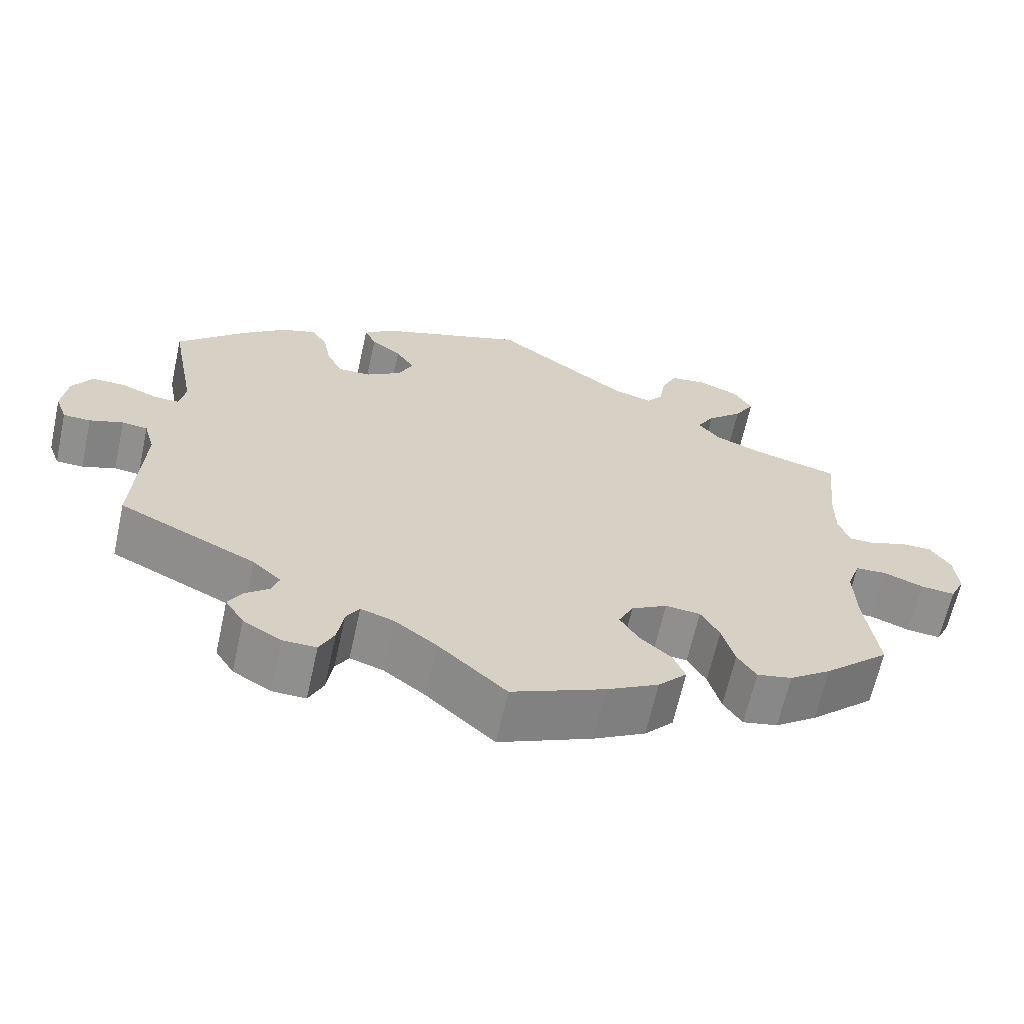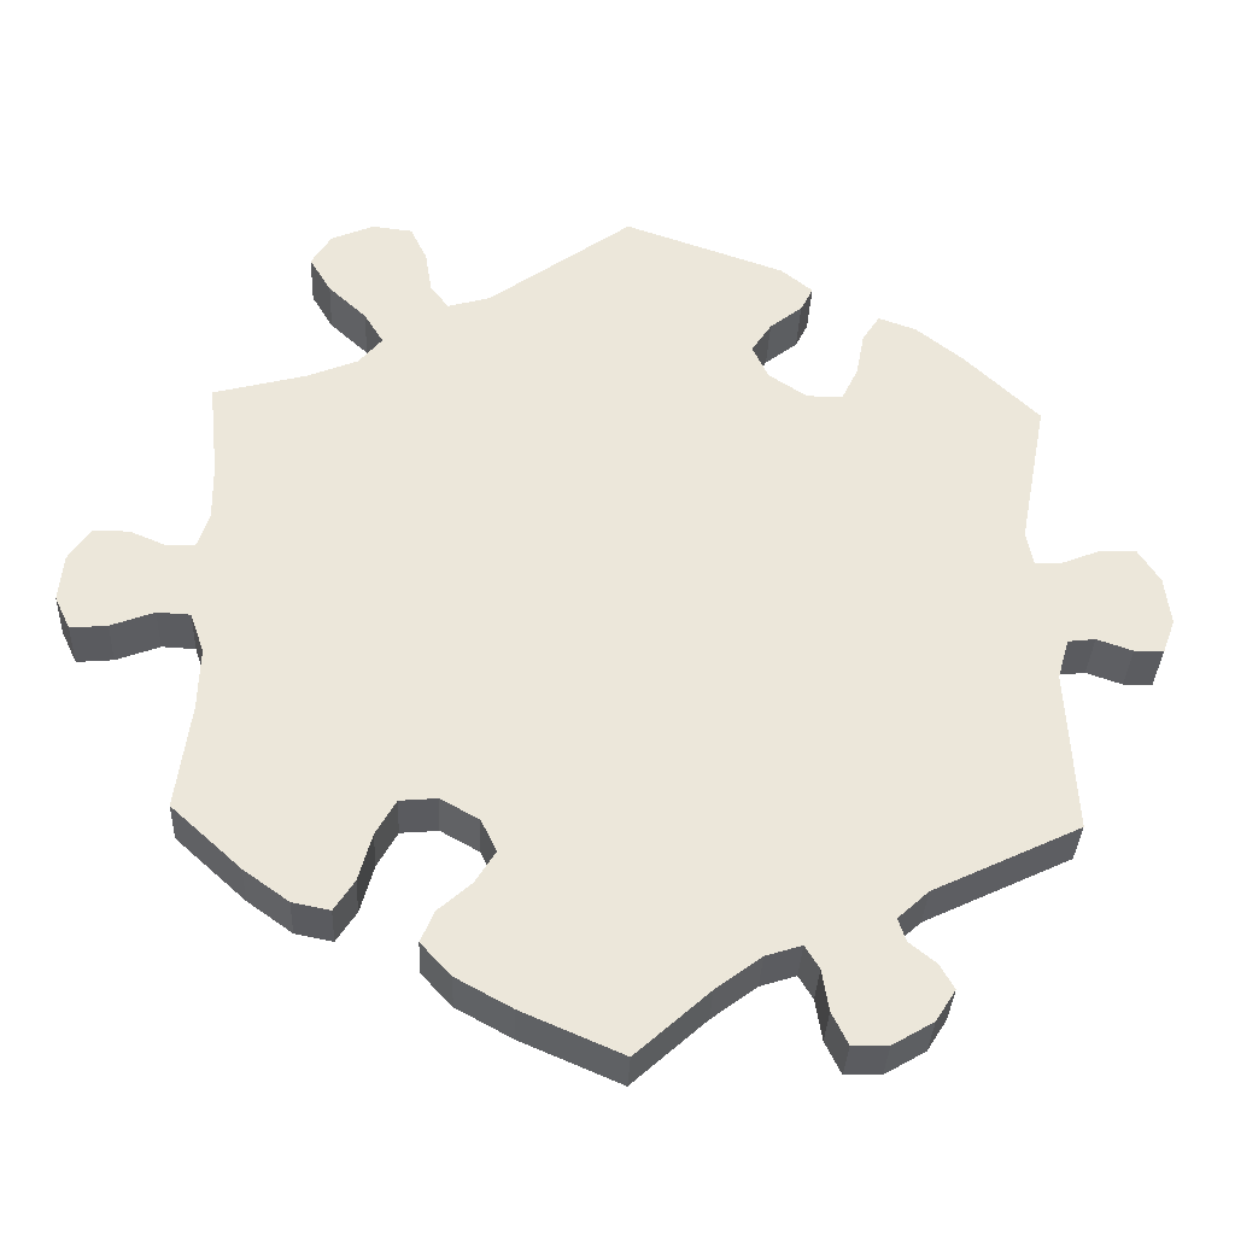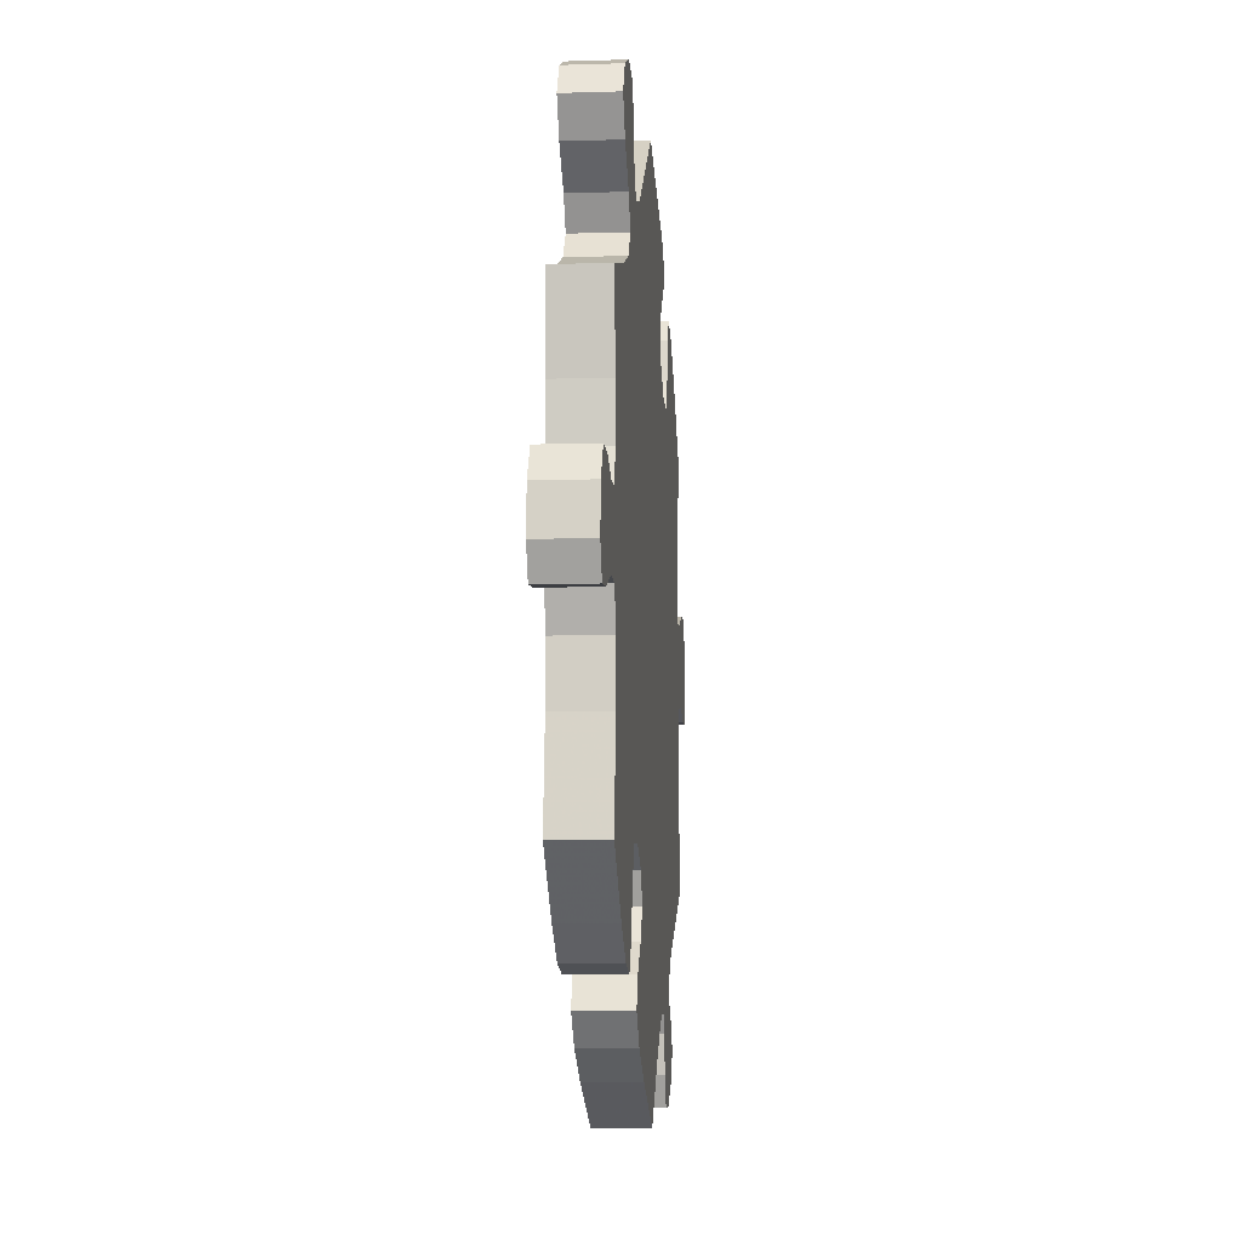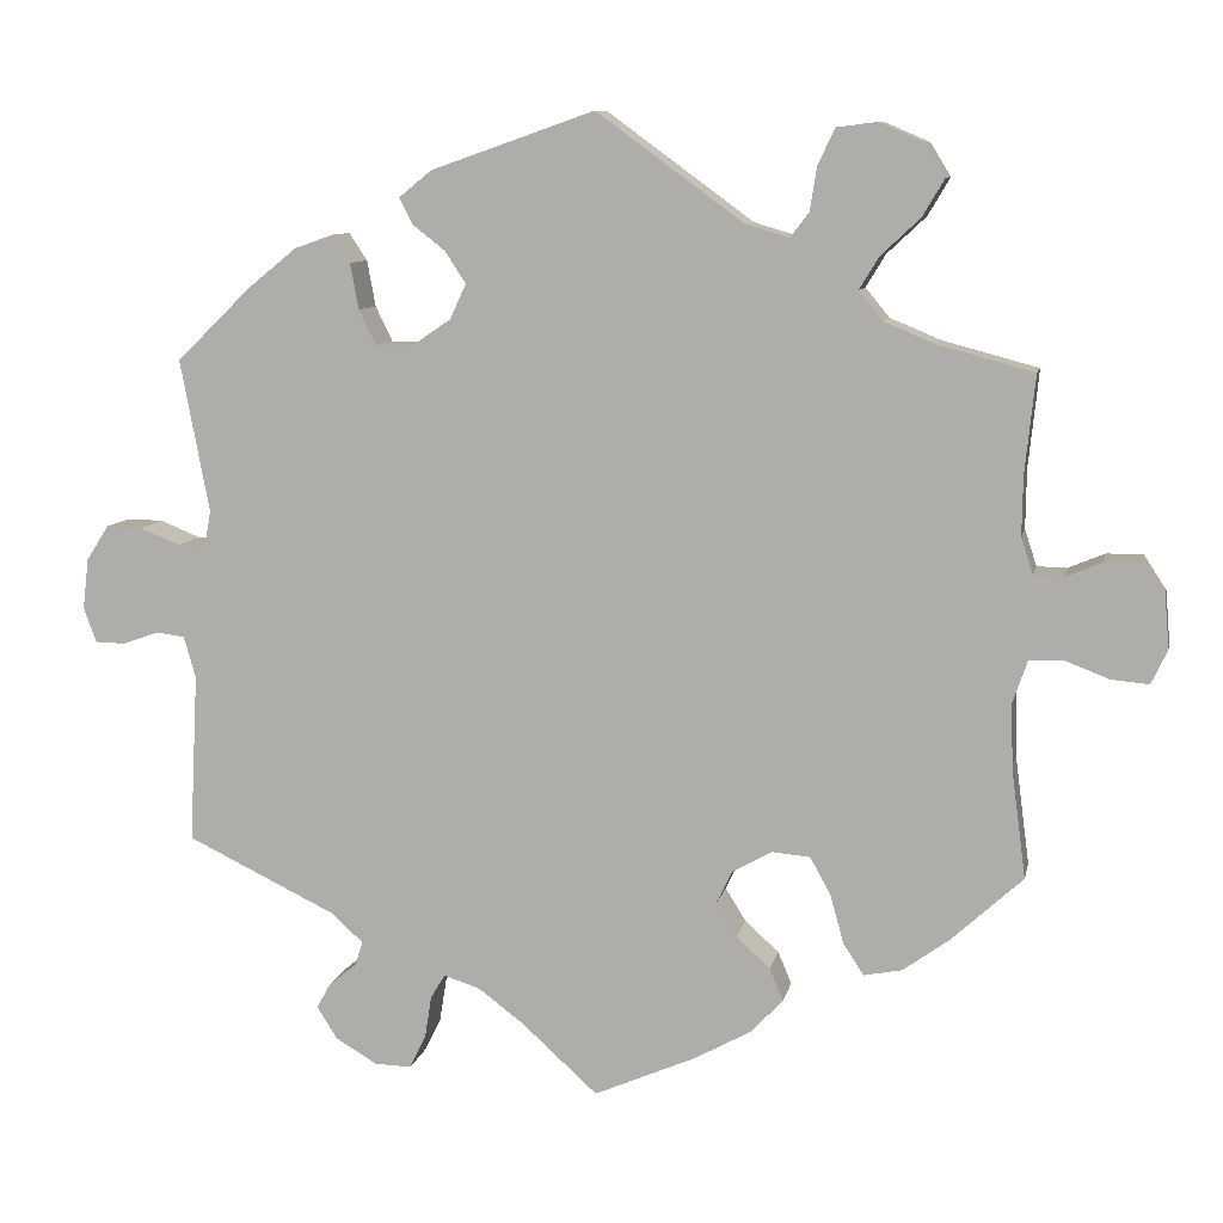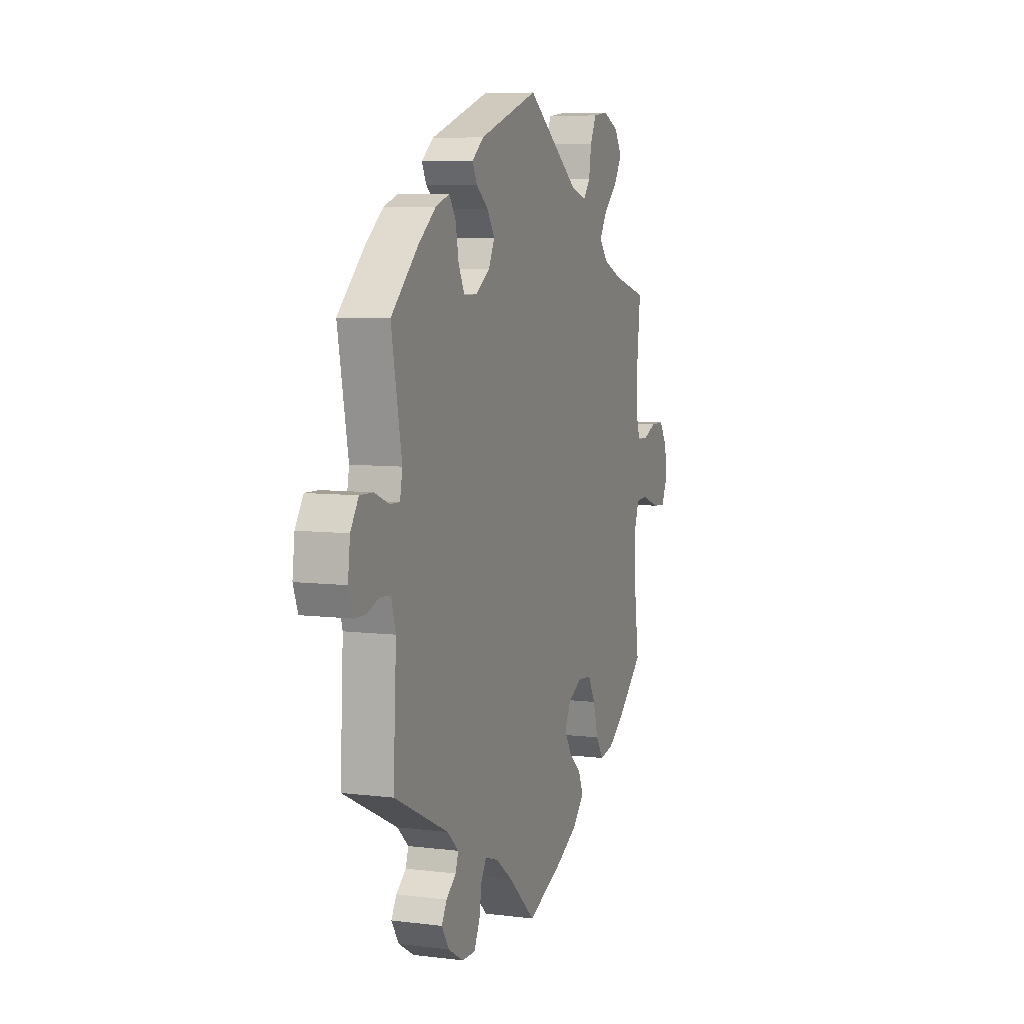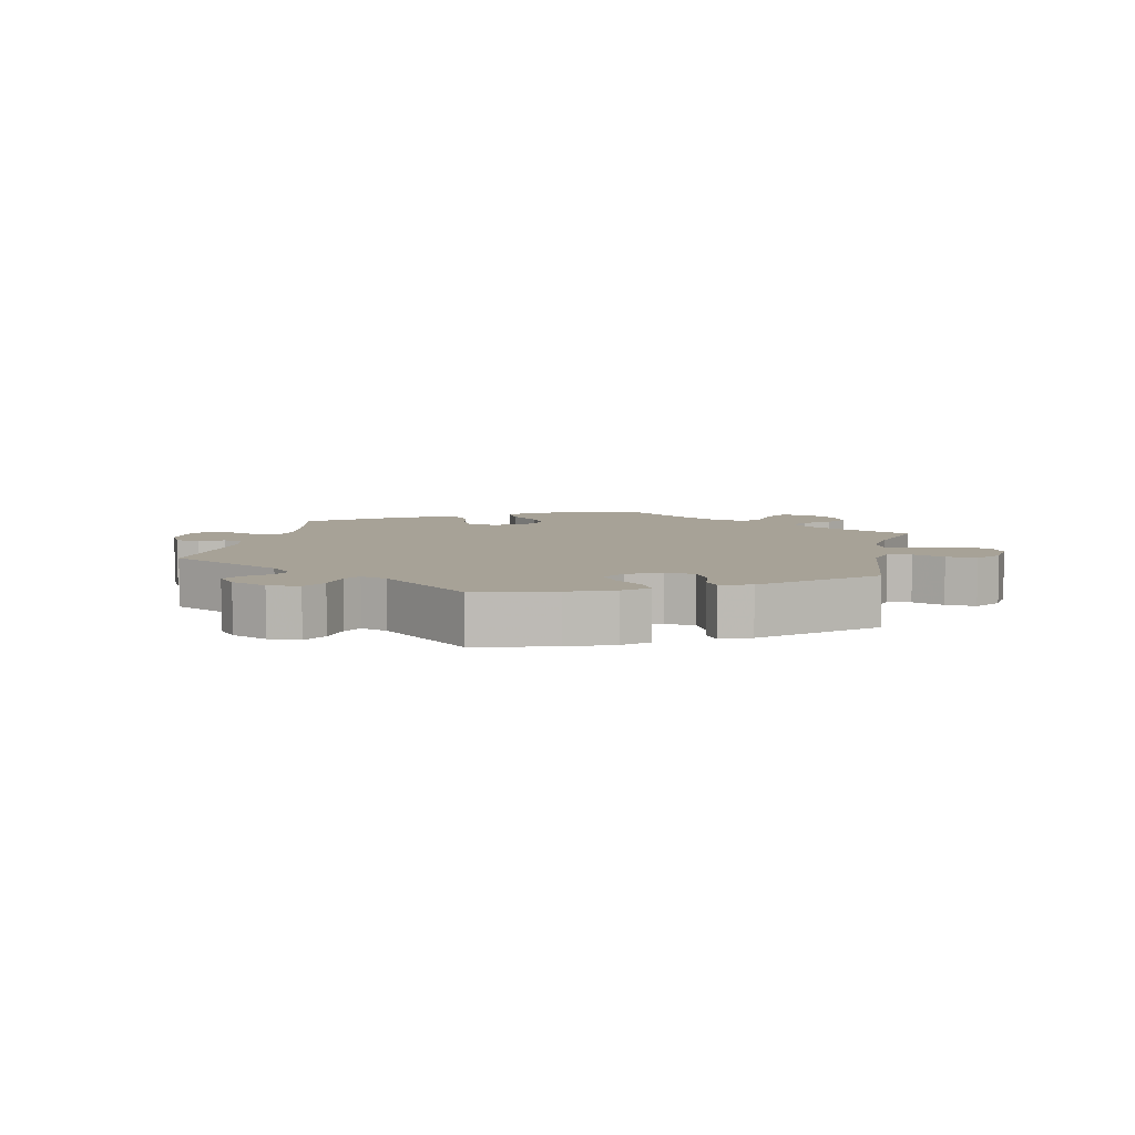
<metadata>
{"format":"obj","ext":"obj","renderer":"f3d","projection":"perspective","resolution":1024,"background":"white","views":[{"elev":-65.0,"azim":-12.4,"up":"+Z"},{"elev":-34.7,"azim":177.5,"up":"+Z"},{"elev":-8.4,"azim":94.8,"up":"+Z"},{"elev":9.3,"azim":11.5,"up":"+Z"},{"elev":6.8,"azim":-69.9,"up":"+Z"},{"elev":6.6,"azim":-47.9,"up":"+Y"}]}
</metadata>
<code>
v 0.417 0.07 -0.365
v 0.363 0.07 -0.404
v 0.318 0.07 -0.413
v 0.294 0.07 -0.376
v 0.278 0.07 -0.318
v 0.254 0.07 -0.275
v 0.209 0.07 -0.271
v 0.163 0.07 -0.297
v 0.144 0.07 -0.336
v 0.168 0.07 -0.375
v 0.208 0.07 -0.411
v 0.224 0.07 -0.449
v 0.187 0.07 -0.489
v 0.12 0.07 -0.526
v 0 0.07 -0.578
v -0.088 0.07 -0.498
v -0.142 0.07 -0.457
v -0.185 0.07 -0.443
v -0.202 0.07 -0.471
v -0.21 0.07 -0.521
v -0.229 0.07 -0.56
v -0.272 0.07 -0.559
v -0.321 0.07 -0.53
v -0.345 0.07 -0.492
v -0.328 0.07 -0.462
v -0.296 0.07 -0.436
v -0.287 0.07 -0.408
v -0.324 0.07 -0.374
v -0.5 0.07 -0.289
v -0.49 0.07 -0.091
v -0.504 0.07 -0.042
v -0.537 0.07 -0.038
v -0.58 0.07 -0.053
v -0.615 0.07 -0.052
v -0.63 0.07 -0.011
v -0.623 0.07 0.048
v -0.597 0.07 0.089
v -0.554 0.07 0.088
v -0.507 0.07 0.069
v -0.475 0.07 0.068
v -0.467 0.07 0.11
v -0.501 0.07 0.289
v -0.413 0.07 0.375
v -0.356 0.07 0.421
v -0.311 0.07 0.437
v -0.29 0.07 0.405
v -0.28 0.07 0.351
v -0.26 0.07 0.31
v -0.217 0.07 0.31
v -0.171 0.07 0.341
v -0.152 0.07 0.382
v -0.176 0.07 0.419
v -0.215 0.07 0.45
v -0.23 0.07 0.48
v -0.192 0.07 0.511
v 0 0.07 0.578
v 0.172 0.07 0.452
v 0.223 0.07 0.437
v 0.245 0.07 0.466
v 0.253 0.07 0.517
v 0.273 0.07 0.559
v 0.321 0.07 0.565
v 0.372 0.07 0.543
v 0.396 0.07 0.504
v 0.37 0.07 0.46
v 0.324 0.07 0.417
v 0.301 0.07 0.379
v 0.329 0.07 0.345
v 0.389 0.07 0.32
v 0.501 0.07 0.29
v 0.489 0.07 0.175
v 0.488 0.07 0.106
v 0.502 0.07 0.063
v 0.537 0.07 0.062
v 0.58 0.07 0.08
v 0.623 0.07 0.08
v 0.649 0.07 0.04
v 0.654 0.07 -0.017
v 0.635 0.07 -0.057
v 0.591 0.07 -0.053
v 0.539 0.07 -0.033
v 0.499 0.07 -0.035
v 0.482 0.07 -0.084
v 0.484 0.07 -0.16
v 0.501 0.07 -0.288
v 0.417 0 -0.365
v 0.363 0 -0.404
v 0.318 0 -0.413
v 0.294 0 -0.376
v 0.278 0 -0.318
v 0.254 0 -0.275
v 0.209 0 -0.271
v 0.163 0 -0.297
v 0.144 0 -0.336
v 0.168 0 -0.375
v 0.208 0 -0.411
v 0.224 0 -0.449
v 0.187 0 -0.489
v 0.12 0 -0.526
v 0 0 -0.578
v -0.088 0 -0.498
v -0.142 0 -0.457
v -0.185 0 -0.443
v -0.202 0 -0.471
v -0.21 0 -0.521
v -0.229 0 -0.56
v -0.272 0 -0.559
v -0.321 0 -0.53
v -0.345 0 -0.492
v -0.328 0 -0.462
v -0.296 0 -0.436
v -0.287 0 -0.408
v -0.324 0 -0.374
v -0.5 0 -0.289
v -0.49 0 -0.091
v -0.504 0 -0.042
v -0.537 0 -0.038
v -0.58 0 -0.053
v -0.615 0 -0.052
v -0.63 0 -0.011
v -0.623 0 0.048
v -0.597 0 0.089
v -0.554 0 0.088
v -0.507 0 0.069
v -0.475 0 0.068
v -0.467 0 0.11
v -0.501 0 0.289
v -0.413 0 0.375
v -0.356 0 0.421
v -0.311 0 0.437
v -0.29 0 0.405
v -0.28 0 0.351
v -0.26 0 0.31
v -0.217 0 0.31
v -0.171 0 0.341
v -0.152 0 0.382
v -0.176 0 0.419
v -0.215 0 0.45
v -0.23 0 0.48
v -0.192 0 0.511
v 0 0 0.578
v 0.172 0 0.452
v 0.223 0 0.437
v 0.245 0 0.466
v 0.253 0 0.517
v 0.273 0 0.559
v 0.321 0 0.565
v 0.372 0 0.543
v 0.396 0 0.504
v 0.37 0 0.46
v 0.324 0 0.417
v 0.301 0 0.379
v 0.329 0 0.345
v 0.389 0 0.32
v 0.501 0 0.29
v 0.489 0 0.175
v 0.488 0 0.106
v 0.502 0 0.063
v 0.537 0 0.062
v 0.58 0 0.08
v 0.623 0 0.08
v 0.649 0 0.04
v 0.654 0 -0.017
v 0.635 0 -0.057
v 0.591 0 -0.053
v 0.539 0 -0.033
v 0.499 0 -0.035
v 0.482 0 -0.084
v 0.484 0 -0.16
v 0.501 0 -0.288
f 84 85 1 2
f 83 84 2 3
f 82 83 3 4
f 78 79 80 81
f 78 81 82
f 77 78 82
f 74 75 76 77
f 73 74 77 82
f 72 73 82 4
f 69 70 71
f 68 69 71 72
f 67 68 72 4
f 63 64 65 66
f 63 66 67
f 62 63 67
f 59 60 61 62
f 58 59 62 67
f 57 58 67 4
f 52 53 54 55
f 51 52 55 56
f 50 51 56 57
f 44 45 46 47
f 44 47 48
f 41 42 43 44
f 40 41 44 48
f 36 37 38 39
f 36 39 40
f 35 36 40
f 32 33 34 35
f 31 32 35 40
f 30 31 40 48
f 28 29 30 48
f 23 24 25 26
f 23 26 27
f 22 23 27
f 19 20 21 22
f 18 19 22 27
f 17 18 27 28
f 13 14 15 16
f 13 16 17
f 10 11 12 13
f 9 10 13 17
f 8 9 17 28
f 57 4 5
f 57 5 6
f 49 50 57 6
f 48 49 6 7
f 7 8 28 48
f 87 86 170 169
f 88 87 169 168
f 89 88 168 167
f 166 165 164 163
f 167 166 163
f 167 163 162
f 162 161 160 159
f 167 162 159 158
f 89 167 158 157
f 156 155 154
f 157 156 154 153
f 89 157 153 152
f 151 150 149 148
f 152 151 148
f 152 148 147
f 147 146 145 144
f 152 147 144 143
f 89 152 143 142
f 140 139 138 137
f 141 140 137 136
f 142 141 136 135
f 132 131 130 129
f 133 132 129
f 129 128 127 126
f 133 129 126 125
f 124 123 122 121
f 125 124 121
f 125 121 120
f 120 119 118 117
f 125 120 117 116
f 133 125 116 115
f 133 115 114 113
f 111 110 109 108
f 112 111 108
f 112 108 107
f 107 106 105 104
f 112 107 104 103
f 113 112 103 102
f 101 100 99 98
f 102 101 98
f 98 97 96 95
f 102 98 95 94
f 113 102 94 93
f 90 89 142
f 91 90 142
f 91 142 135 134
f 92 91 134 133
f 133 113 93 92
f 1 86 87 2
f 2 87 88 3
f 3 88 89 4
f 4 89 90 5
f 5 90 91 6
f 6 91 92 7
f 7 92 93 8
f 8 93 94 9
f 9 94 95 10
f 10 95 96 11
f 11 96 97 12
f 12 97 98 13
f 13 98 99 14
f 14 99 100 15
f 15 100 101 16
f 16 101 102 17
f 17 102 103 18
f 18 103 104 19
f 19 104 105 20
f 20 105 106 21
f 21 106 107 22
f 22 107 108 23
f 23 108 109 24
f 24 109 110 25
f 25 110 111 26
f 26 111 112 27
f 27 112 113 28
f 28 113 114 29
f 29 114 115 30
f 30 115 116 31
f 31 116 117 32
f 32 117 118 33
f 33 118 119 34
f 34 119 120 35
f 35 120 121 36
f 36 121 122 37
f 37 122 123 38
f 38 123 124 39
f 39 124 125 40
f 40 125 126 41
f 41 126 127 42
f 42 127 128 43
f 43 128 129 44
f 44 129 130 45
f 45 130 131 46
f 46 131 132 47
f 47 132 133 48
f 48 133 134 49
f 49 134 135 50
f 50 135 136 51
f 51 136 137 52
f 52 137 138 53
f 53 138 139 54
f 54 139 140 55
f 55 140 141 56
f 56 141 142 57
f 57 142 143 58
f 58 143 144 59
f 59 144 145 60
f 60 145 146 61
f 61 146 147 62
f 62 147 148 63
f 63 148 149 64
f 64 149 150 65
f 65 150 151 66
f 66 151 152 67
f 67 152 153 68
f 68 153 154 69
f 69 154 155 70
f 70 155 156 71
f 71 156 157 72
f 72 157 158 73
f 73 158 159 74
f 74 159 160 75
f 75 160 161 76
f 76 161 162 77
f 77 162 163 78
f 78 163 164 79
f 79 164 165 80
f 80 165 166 81
f 81 166 167 82
f 82 167 168 83
f 83 168 169 84
f 84 169 170 85
f 85 170 86 1

</code>
